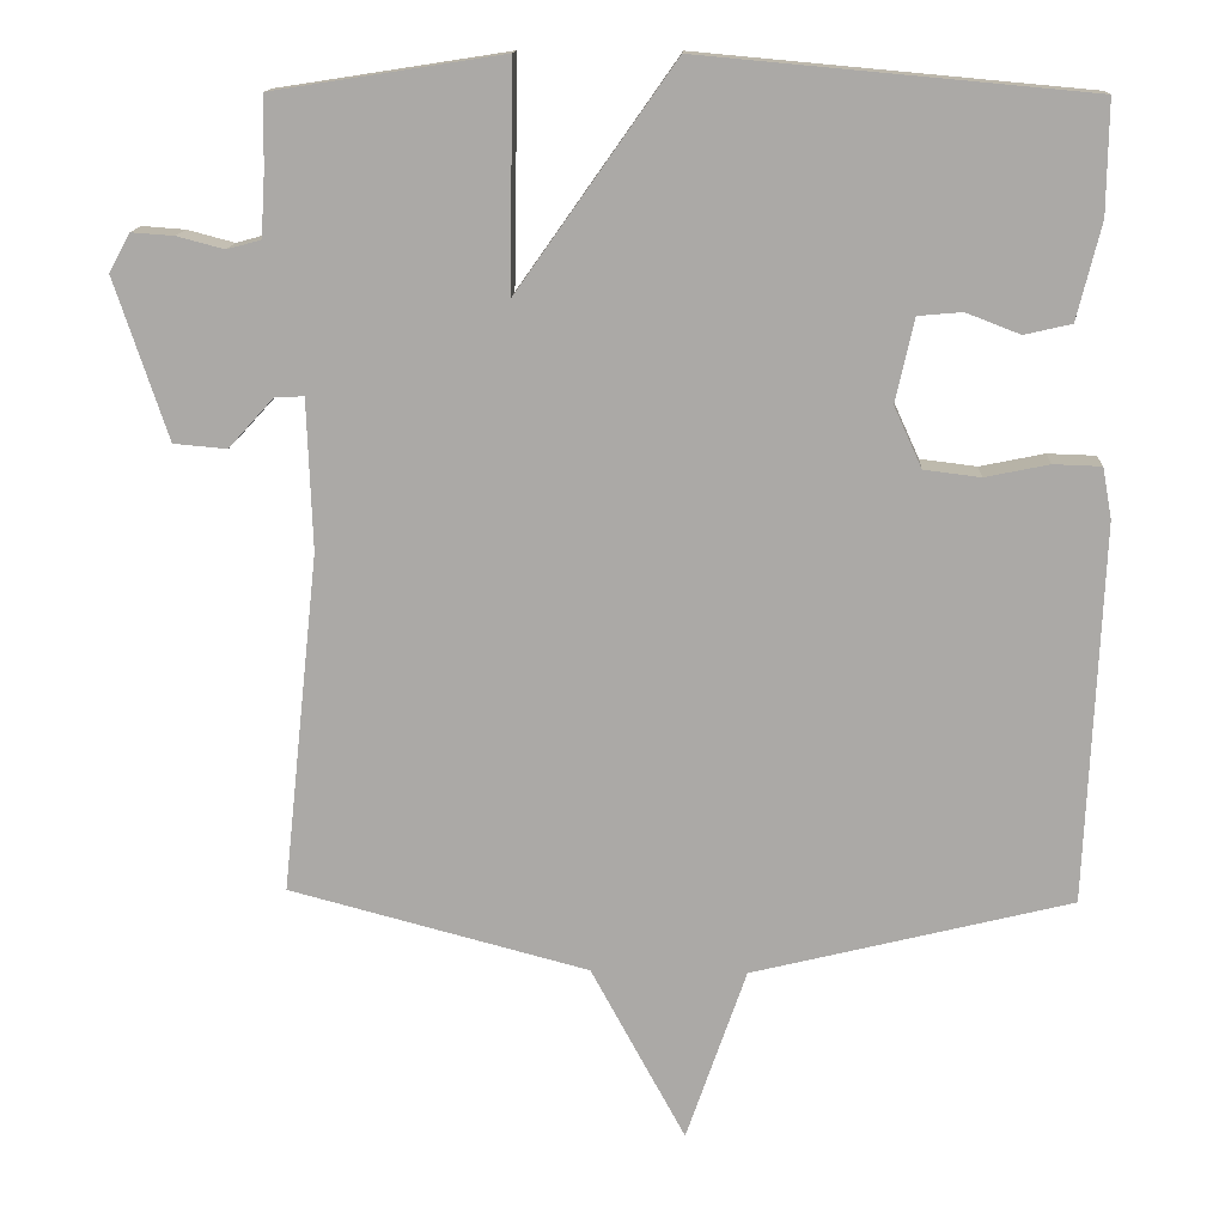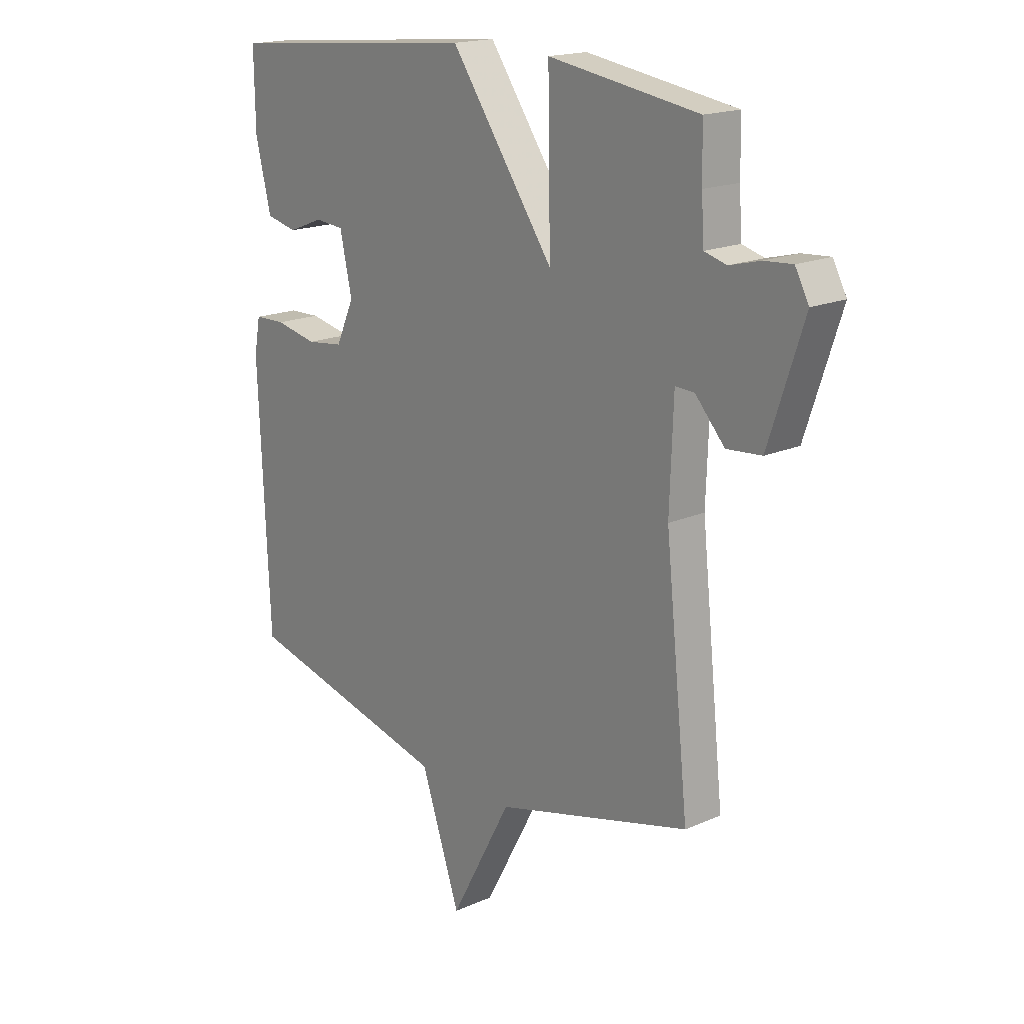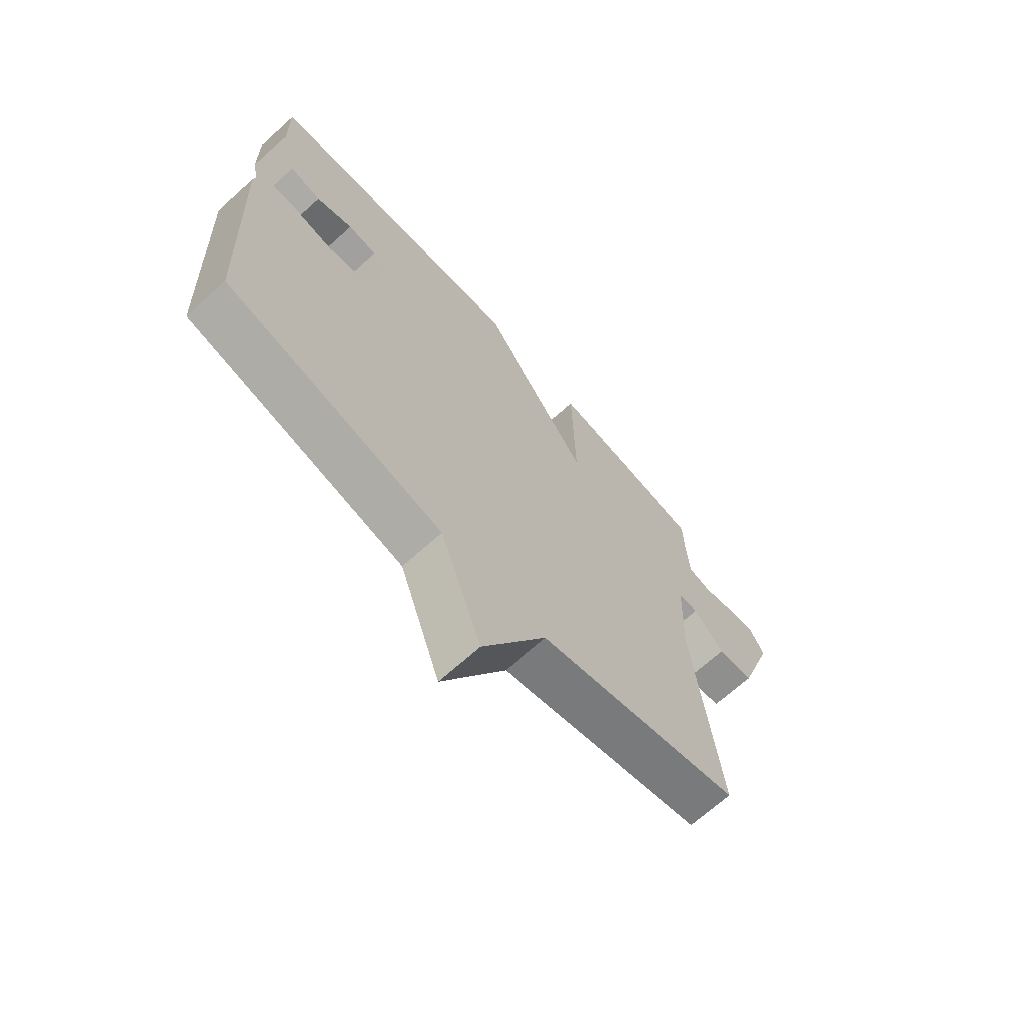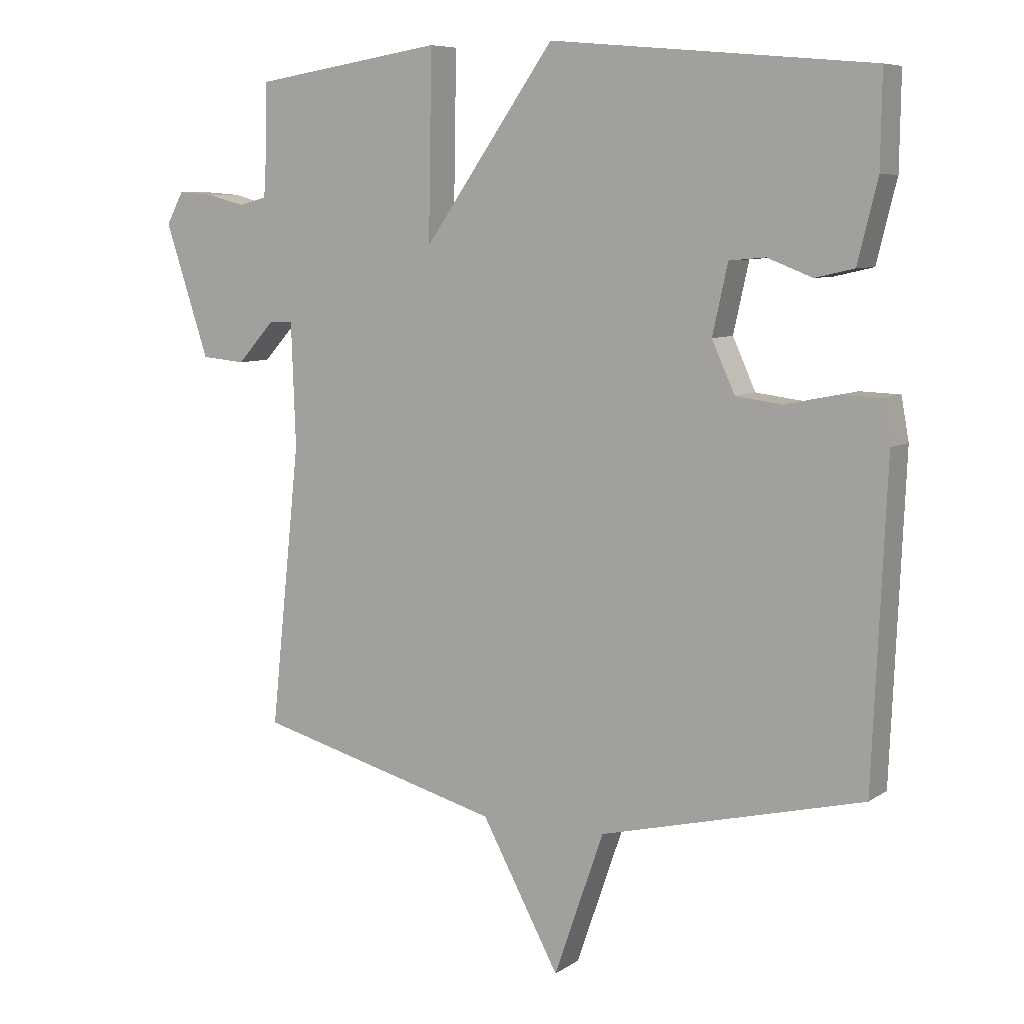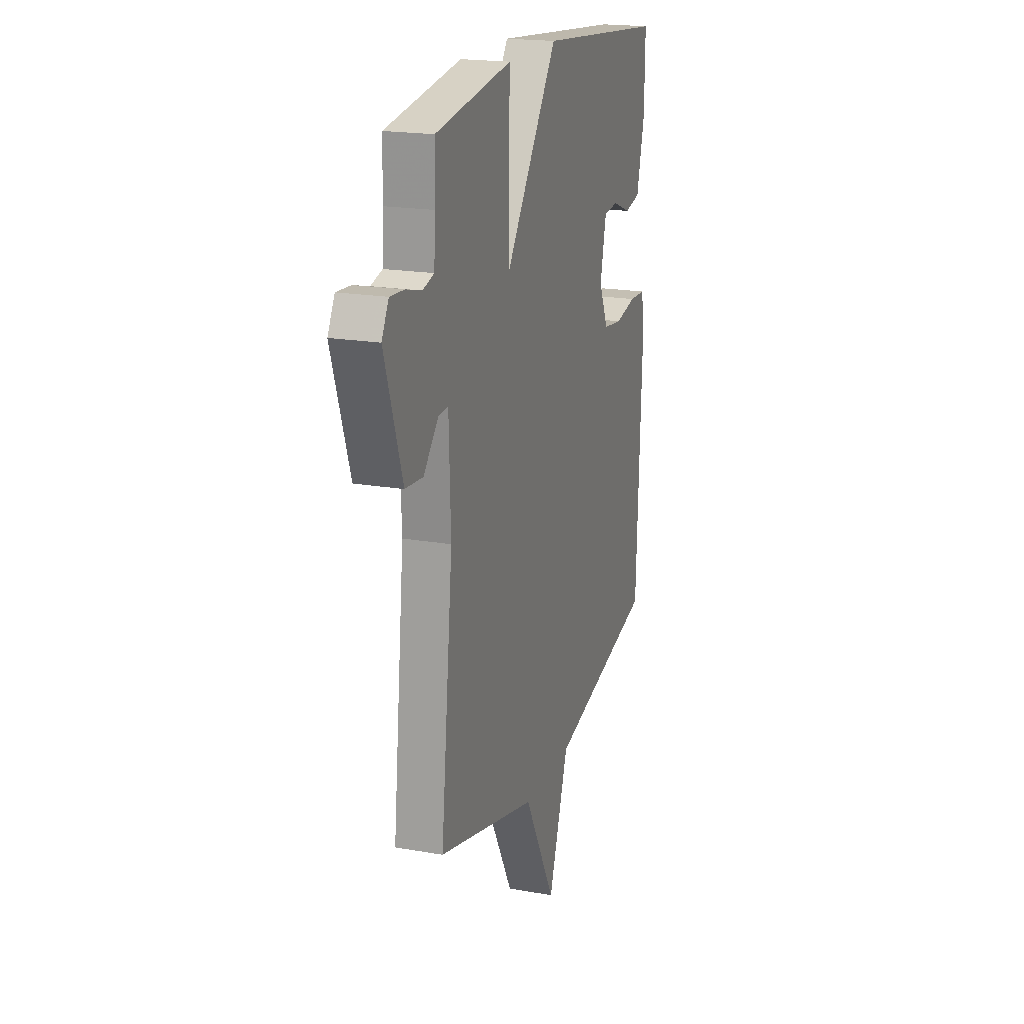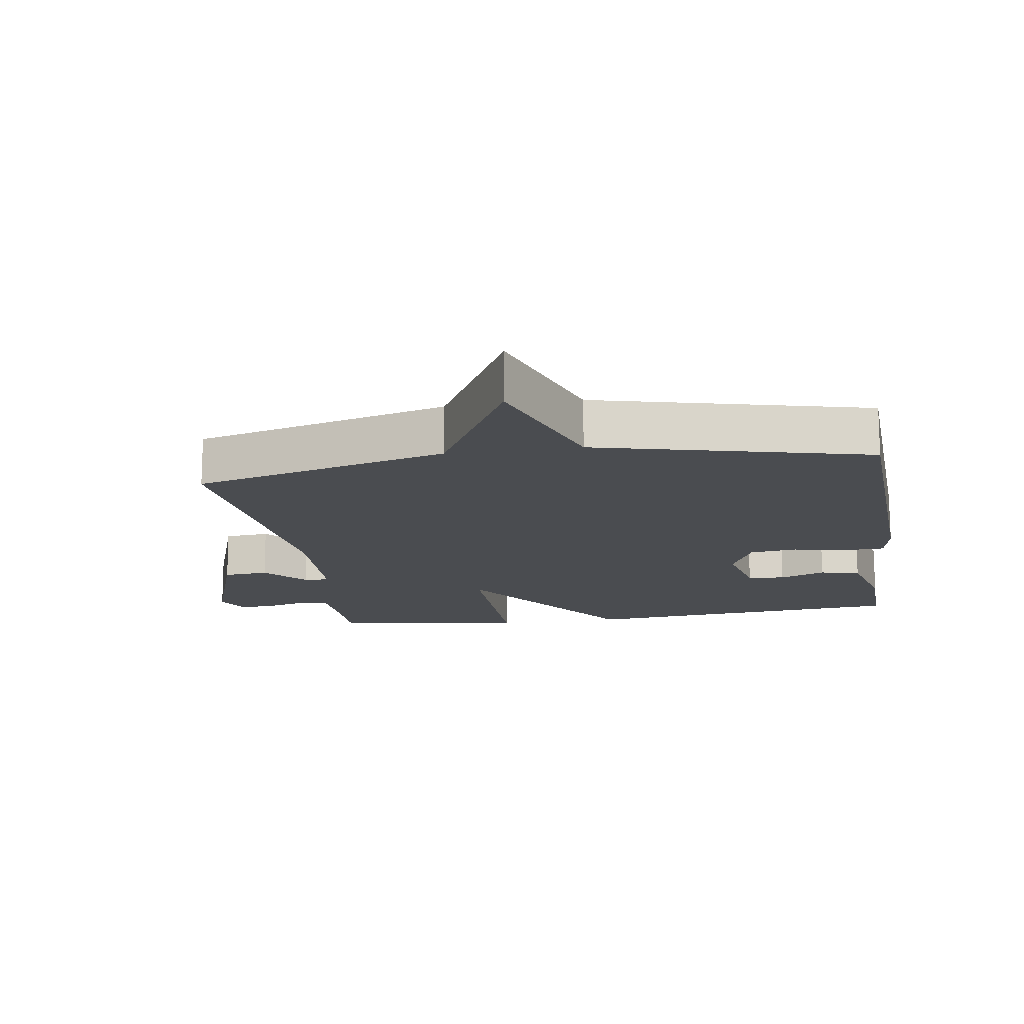
<metadata>
{"format":"obj","ext":"obj","renderer":"f3d","projection":"perspective","resolution":1024,"background":"white","views":[{"elev":13.9,"azim":-177.3,"up":"+Z"},{"elev":17.9,"azim":49.3,"up":"+Z"},{"elev":-68.6,"azim":-47.9,"up":"+Z"},{"elev":7.5,"azim":-150.0,"up":"+Z"},{"elev":19.5,"azim":108.2,"up":"+Z"},{"elev":-15.0,"azim":-171.2,"up":"+Y"}]}
</metadata>
<code>
v -0.5 0.07 0.5
v 0.003 0.07 0.546
v 0.208 0.07 0.255
v 0.203 0.07 0.546
v 0.5 0.07 0.5
v 0.502 0.07 0.405
v 0.507 0.07 0.325
v 0.551 0.07 0.313
v 0.612 0.07 0.329
v 0.667 0.07 0.333
v 0.694 0.07 0.283
v 0.625 0.07 0.075
v 0.556 0.07 0.069
v 0.498 0.07 0.133
v 0.46 0.07 0.135
v 0.453 0.07 -0.059
v 0.5 0.07 -0.5
v 0.113 0.07 -0.602
v -0.009 0.07 -0.827
v -0.087 0.07 -0.602
v -0.5 0.07 -0.5
v -0.521 0.07 -0.009
v -0.509 0.07 0.057
v -0.447 0.07 0.059
v -0.364 0.07 0.042
v -0.291 0.07 0.051
v -0.255 0.07 0.13
v -0.279 0.07 0.238
v -0.336 0.07 0.243
v -0.406 0.07 0.216
v -0.467 0.07 0.23
v -0.498 0.07 0.355
v -0.5 0 0.5
v 0.003 0 0.546
v 0.208 0 0.255
v 0.203 0 0.546
v 0.5 0 0.5
v 0.502 0 0.405
v 0.507 0 0.325
v 0.551 0 0.313
v 0.612 0 0.329
v 0.667 0 0.333
v 0.694 0 0.283
v 0.625 0 0.075
v 0.556 0 0.069
v 0.498 0 0.133
v 0.46 0 0.135
v 0.453 0 -0.059
v 0.5 0 -0.5
v 0.113 0 -0.602
v -0.009 0 -0.827
v -0.087 0 -0.602
v -0.5 0 -0.5
v -0.521 0 -0.009
v -0.509 0 0.057
v -0.447 0 0.059
v -0.364 0 0.042
v -0.291 0 0.051
v -0.255 0 0.13
v -0.279 0 0.238
v -0.336 0 0.243
v -0.406 0 0.216
v -0.467 0 0.23
v -0.498 0 0.355
f 32 1 2
f 31 32 2
f 30 31 2
f 29 30 2
f 28 29 2 3
f 27 28 3
f 26 27 3
f 23 24 25
f 22 23 25
f 21 22 25
f 20 21 25
f 20 25 26
f 20 26 3
f 19 20 3
f 18 19 3
f 16 17 18 3
f 12 13 14
f 11 12 14
f 10 11 14
f 9 10 14
f 8 9 14
f 7 8 14 15
f 6 7 15
f 5 6 15
f 4 5 15
f 3 4 15 16
f 34 33 64
f 34 64 63
f 34 63 62
f 34 62 61
f 35 34 61 60
f 35 60 59
f 35 59 58
f 57 56 55
f 57 55 54
f 57 54 53
f 57 53 52
f 58 57 52
f 35 58 52
f 35 52 51
f 35 51 50
f 35 50 49 48
f 46 45 44
f 46 44 43
f 46 43 42
f 46 42 41
f 46 41 40
f 47 46 40 39
f 47 39 38
f 47 38 37
f 47 37 36
f 48 47 36 35
f 1 33 34 2
f 2 34 35 3
f 3 35 36 4
f 4 36 37 5
f 5 37 38 6
f 6 38 39 7
f 7 39 40 8
f 8 40 41 9
f 9 41 42 10
f 10 42 43 11
f 11 43 44 12
f 12 44 45 13
f 13 45 46 14
f 14 46 47 15
f 15 47 48 16
f 16 48 49 17
f 17 49 50 18
f 18 50 51 19
f 19 51 52 20
f 20 52 53 21
f 21 53 54 22
f 22 54 55 23
f 23 55 56 24
f 24 56 57 25
f 25 57 58 26
f 26 58 59 27
f 27 59 60 28
f 28 60 61 29
f 29 61 62 30
f 30 62 63 31
f 31 63 64 32
f 32 64 33 1

</code>
